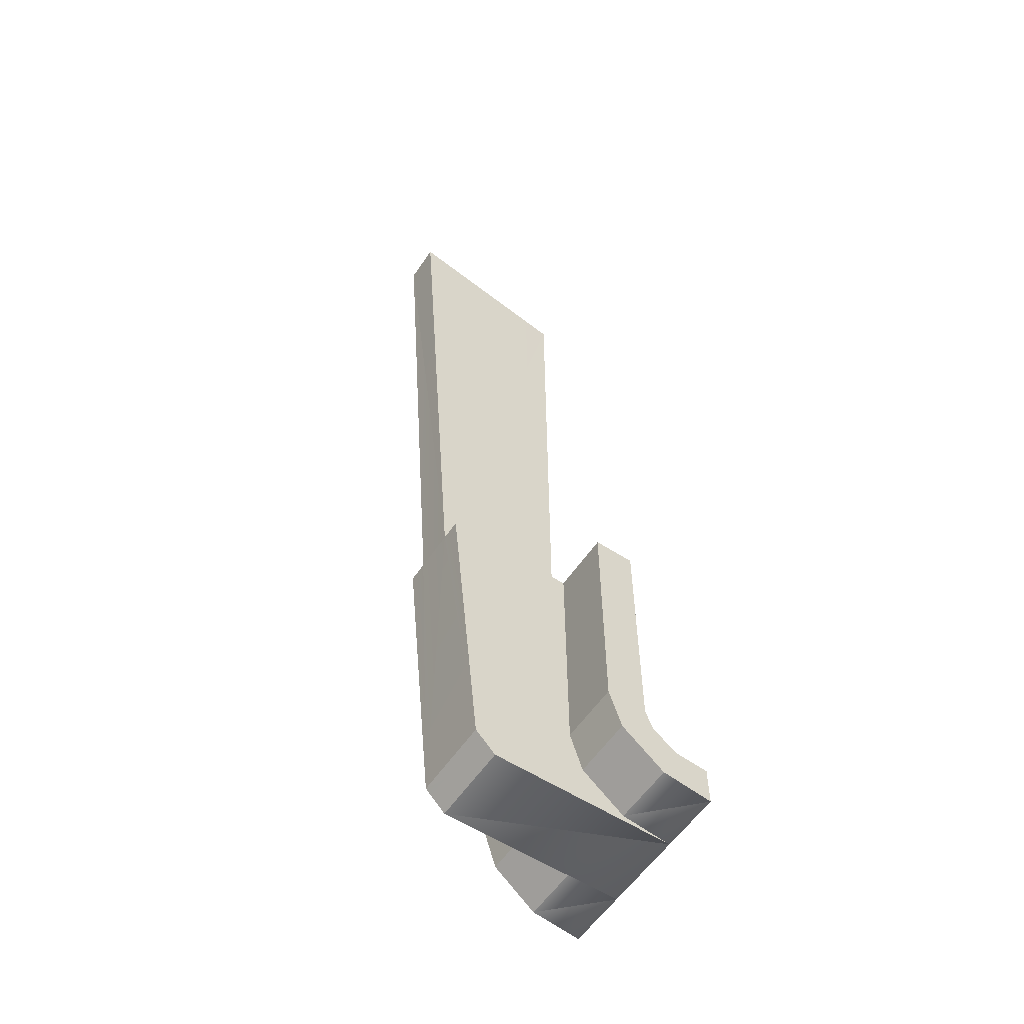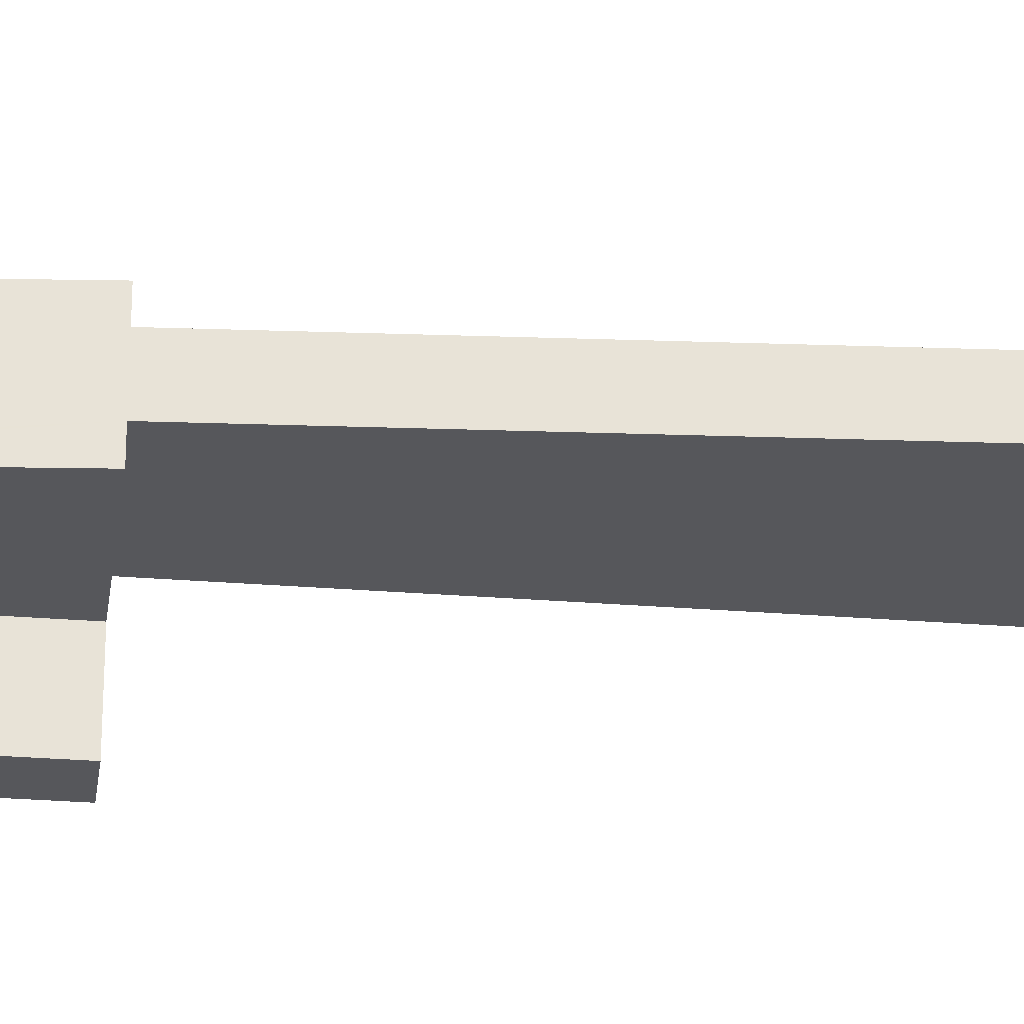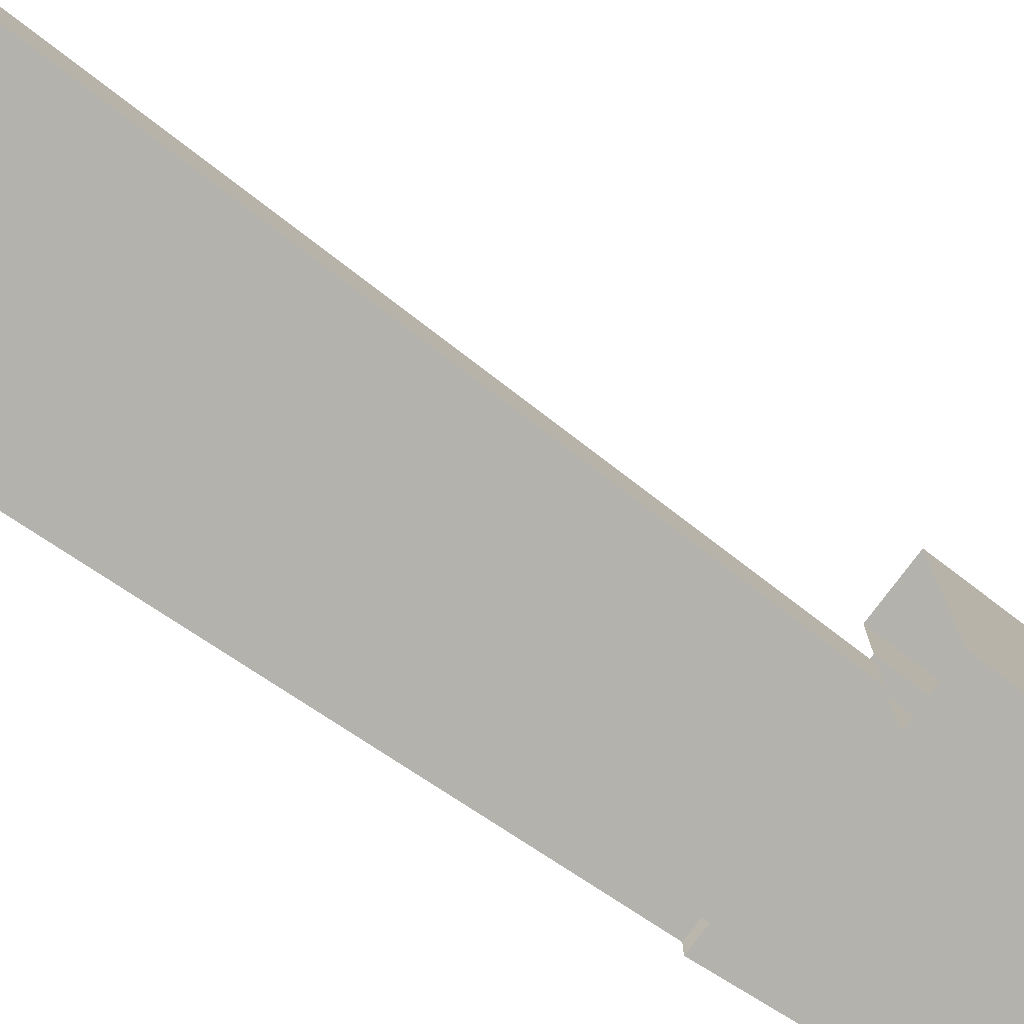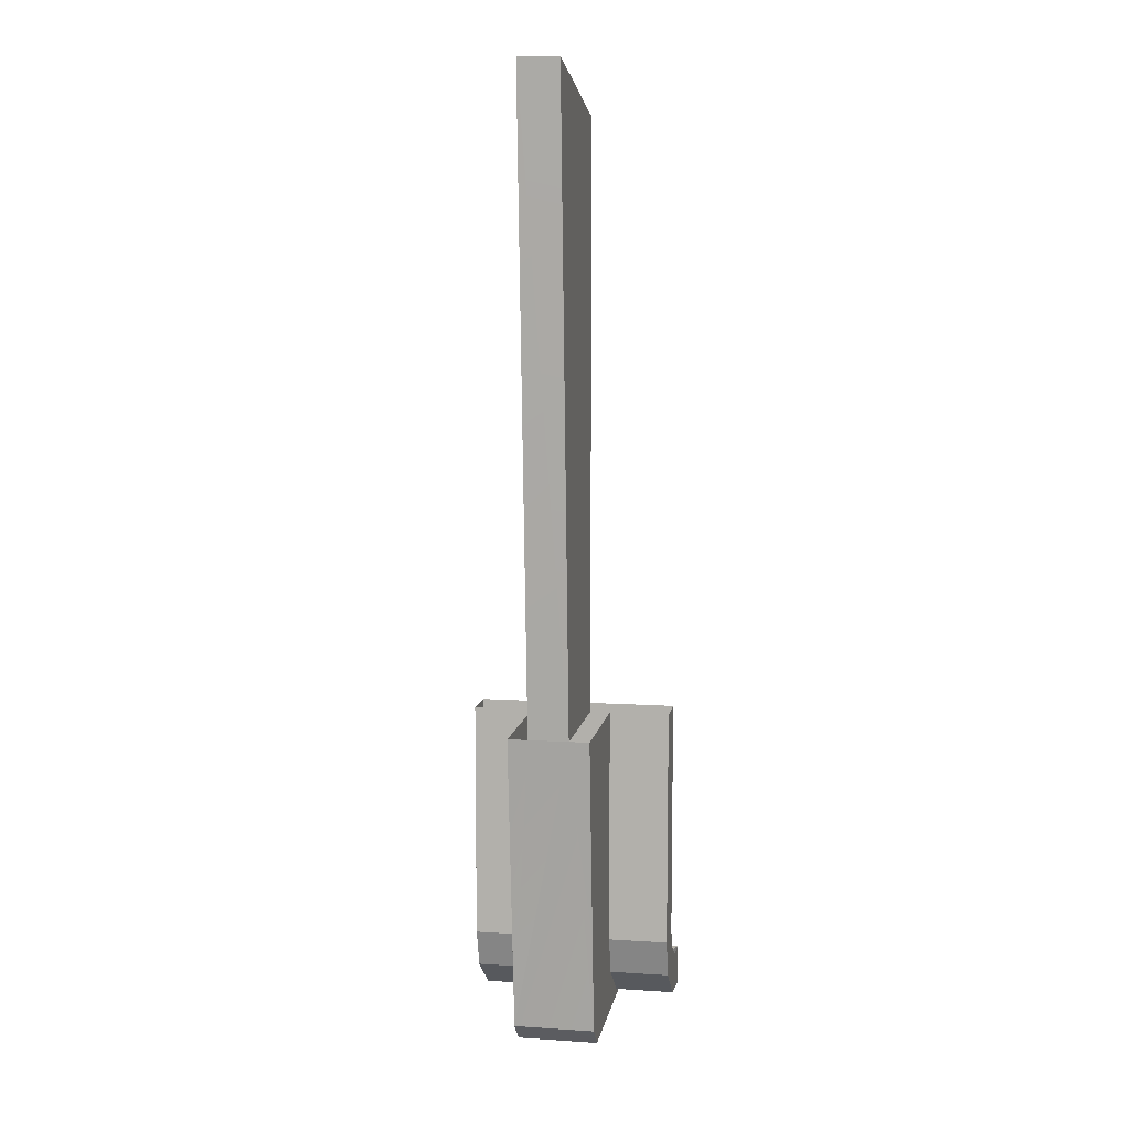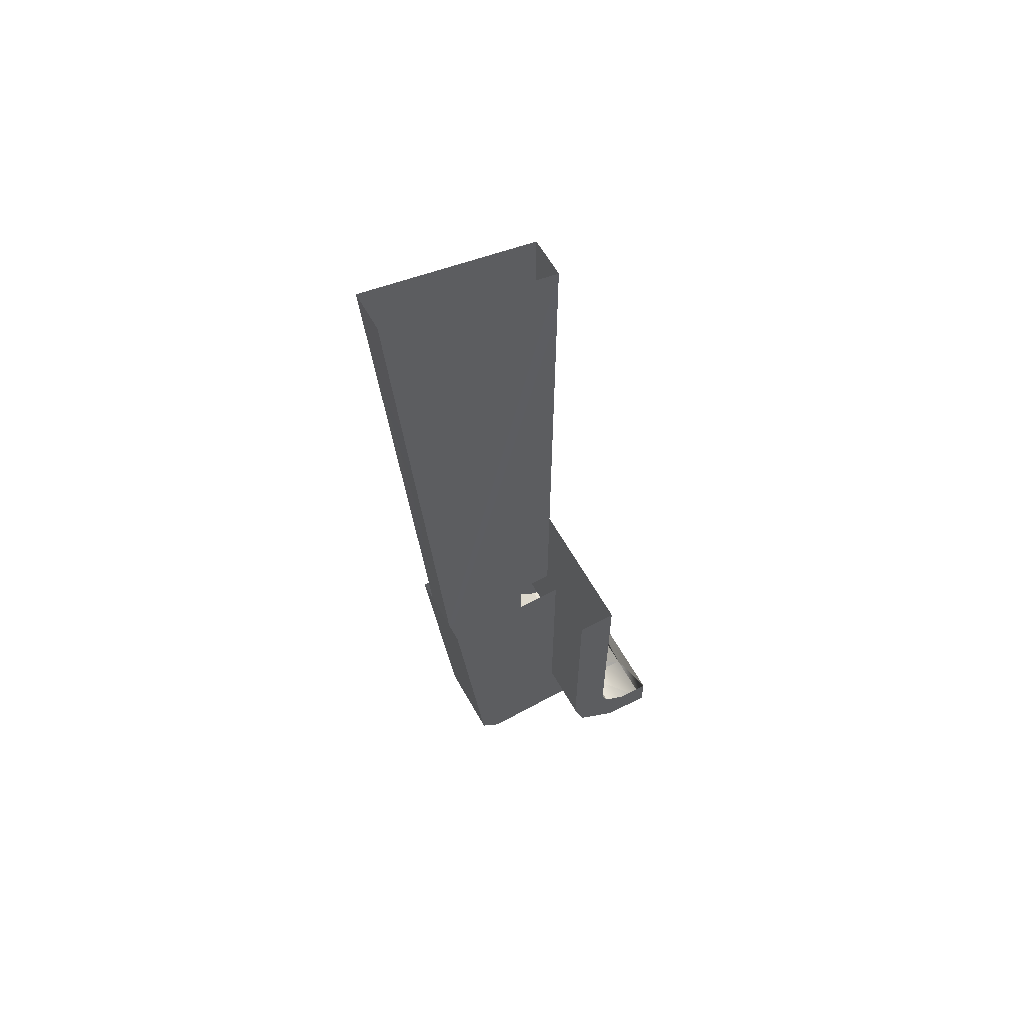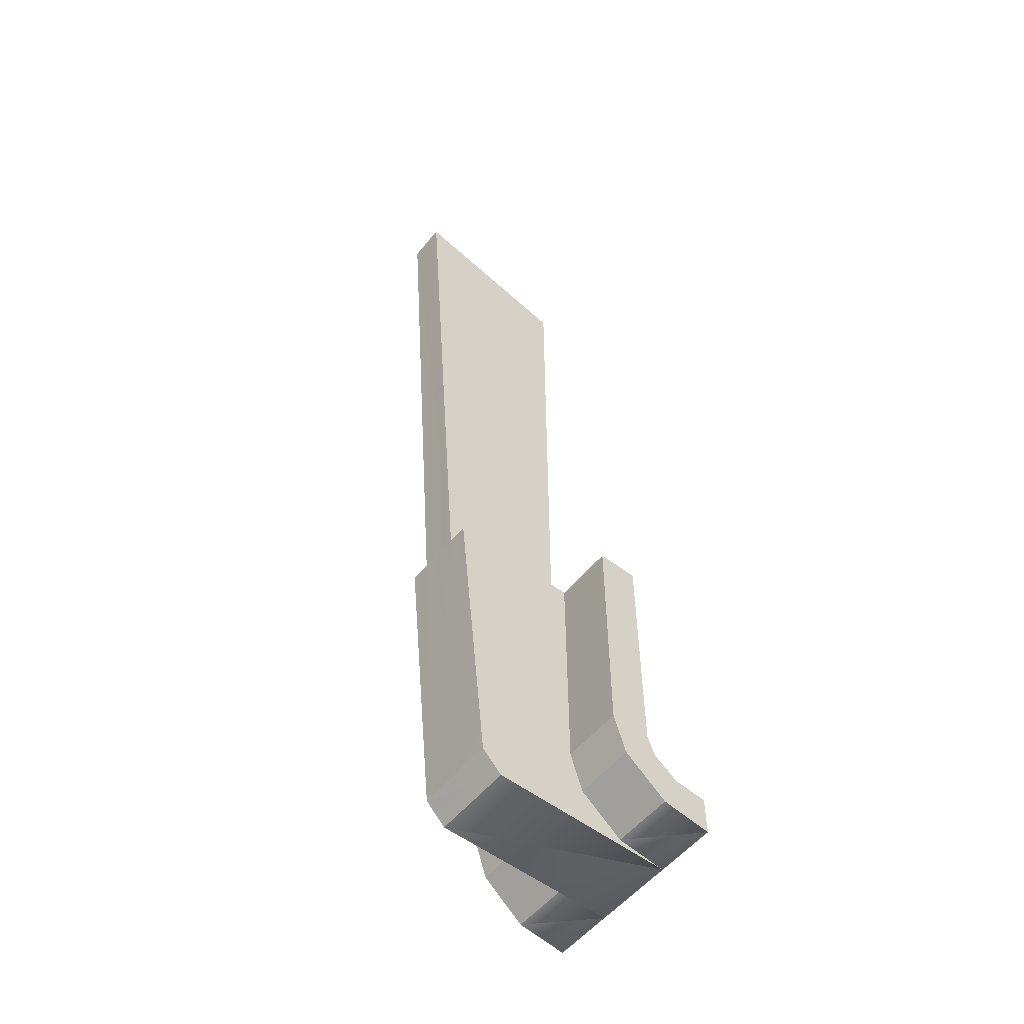
<metadata>
{"format":"obj","ext":"obj","renderer":"f3d","projection":"perspective","resolution":1024,"background":"white","views":[{"elev":-57.6,"azim":-33.8,"up":"+Z"},{"elev":-27.2,"azim":-97.2,"up":"+Y"},{"elev":-79.6,"azim":52.8,"up":"+Y"},{"elev":8.7,"azim":-80.2,"up":"+Z"},{"elev":61.3,"azim":-29.2,"up":"+Z"},{"elev":-55.0,"azim":-38.7,"up":"+Z"}]}
</metadata>
<code>
o LM_F_FL6b_RArm
v 8.35 9.508 -72.89
v 6.741 9.508 -76.34
v 11.45 9.508 -76.94
v 11.45 9.508 -76.94
v 6.741 9.508 -76.34
v 11.45 3.808 -76.94
v 11.45 9.508 -76.94
v 11.45 9.508 -73.14
v 8.35 9.508 -72.89
v 11.45 9.508 -73.14
v 11.45 9.508 -76.94
v 11.45 3.808 -76.94
v 6.049 9.508 -71.19
v 6.049 9.508 -71.19
v 2.751 9.508 -73.1
v 6.741 9.508 -76.34
v 6.741 9.508 -76.34
v 6.741 3.808 -76.34
v 11.45 3.808 -76.94
v 2.751 9.508 -73.1
v 2.751 3.808 -73.1
v 6.741 9.508 -76.34
v 2.751 3.808 -73.1
v 6.741 3.808 -76.34
v 6.741 9.508 -76.34
v 5.375 9.508 -69.34
v 2.751 9.508 -73.1
v 6.049 9.508 -71.19
v -6.034 3.808 -76.94
v 11.45 3.808 -76.94
v 6.741 3.808 -76.34
v 11.45 9.508 -73.14
v 11.45 3.808 -76.94
v 11.45 -3.792 -76.94
v 5.375 9.508 -69.34
v 1.566 9.508 -69.34
v 2.751 9.508 -73.1
v 2.751 9.508 -73.1
v 1.566 9.508 -69.34
v 2.751 3.808 -73.1
v -6.034 3.808 -76.94
v 6.741 3.808 -76.34
v 2.751 3.808 -73.1
v 11.45 3.808 -76.94
v -6.034 3.808 -76.94
v 11.45 -3.792 -76.94
v 1.566 3.808 -69.34
v -7.934 3.808 -75.04
v -6.034 3.808 -76.94
v -6.034 3.808 -76.94
v 2.751 3.808 -73.1
v 1.566 3.808 -69.34
v 1.566 9.508 -69.34
v 1.566 3.808 -69.34
v 2.751 3.808 -73.1
v -6.034 -3.792 -76.94
v -6.034 3.808 -76.94
v -7.934 3.808 -75.04
v -6.034 -3.792 -76.94
v 11.45 -3.792 -76.94
v 11.45 -3.792 -76.94
v 11.45 -9.489 -73.14
v 11.45 9.508 -73.14
v 6.049 9.508 -71.19
v 6.049 -9.489 -71.19
v 5.375 9.508 -69.34
v 6.741 -3.792 -76.34
v 11.45 -3.792 -76.94
v -6.034 -3.792 -76.94
v -7.934 -3.792 -75.04
v -6.034 -3.792 -76.94
v -7.934 3.808 -75.04
v 11.45 -3.792 -76.94
v 6.741 -3.792 -76.34
v 11.45 -9.489 -76.94
v 2.751 -3.792 -73.1
v 6.741 -3.792 -76.34
v -6.034 -3.792 -76.94
v 5.375 9.508 -69.34
v 1.566 9.508 -46.53
v 1.566 9.508 -69.34
v 6.741 -3.792 -76.34
v 2.751 -3.792 -73.1
v 6.741 -9.489 -76.34
v 6.741 -3.792 -76.34
v 6.741 -9.489 -76.34
v 11.45 -9.489 -76.94
v 11.45 -3.792 -76.94
v 11.45 -9.489 -76.94
v 11.45 -9.489 -73.14
v 1.566 -3.792 -69.34
v -6.034 -3.792 -76.94
v -7.934 -3.792 -75.04
v 1.566 -3.792 -69.34
v 2.751 -3.792 -73.1
v -6.034 -3.792 -76.94
v 6.049 -9.489 -71.19
v 5.375 -9.489 -69.34
v 5.375 9.508 -69.34
v 1.566 3.808 -69.34
v 1.566 9.508 -69.34
v 1.566 3.808 -46.53
v 8.35 -9.489 -72.89
v 11.45 -9.489 -76.94
v 6.741 -9.489 -76.34
v 2.751 -3.792 -73.1
v 2.751 -9.489 -73.1
v 6.741 -9.489 -76.34
v 11.45 -9.489 -73.14
v 2.751 -3.792 -73.1
v 1.566 -3.792 -69.34
v 2.751 -9.489 -73.1
v 1.566 3.808 -69.34
v -10.78 3.808 -46.53
v -7.934 3.808 -75.04
v 5.375 9.508 -69.34
v 5.375 -9.489 -69.34
v 5.375 9.508 -46.53
v 8.35 -9.489 -72.89
v 6.741 -9.489 -76.34
v 6.049 -9.489 -71.19
v 6.049 -9.489 -71.19
v 6.741 -9.489 -76.34
v 2.751 -9.489 -73.1
v 5.375 9.508 -69.34
v 5.375 9.508 -46.53
v 1.566 9.508 -46.53
v 1.566 -3.792 -69.34
v 1.566 -9.489 -69.34
v 2.751 -9.489 -73.1
v -10.78 -1.892 -46.53
v -7.934 -3.792 -75.04
v -7.934 3.808 -75.04
v 2.751 -9.489 -73.1
v 5.375 -9.489 -69.34
v 6.049 -9.489 -71.19
v 1.566 9.508 -69.34
v 1.566 9.508 -46.53
v 1.566 3.808 -46.53
v 5.375 -9.489 -69.34
v 2.751 -9.489 -73.1
v 1.566 -9.489 -69.34
v 1.566 -3.792 -69.34
v -7.934 -3.792 -75.04
v -10.78 -3.792 -46.53
v 1.566 3.808 -69.34
v 1.566 3.808 -46.53
v -10.78 3.808 -46.53
v -7.934 3.808 -75.04
v -10.78 3.808 -46.53
v -10.78 1.908 -46.53
v -7.934 3.808 -75.04
v -10.78 1.908 -46.53
v -10.78 -1.892 -46.53
v 1.566 -9.489 -46.53
v 1.566 -9.489 -69.34
v 1.566 -3.792 -69.34
v 5.375 -9.489 -69.34
v 1.566 -9.489 -69.34
v 1.566 -9.489 -46.53
v 5.375 -9.489 -46.53
v -10.78 -1.892 -46.53
v -10.78 -3.792 -46.53
v -7.934 -3.792 -75.04
v 1.566 -3.792 -69.34
v -10.78 -3.792 -46.53
v 1.566 -3.792 -46.53
v 1.566 -3.792 -46.53
v 1.566 -9.489 -46.53
v 1.566 -3.792 -69.34
v 1.566 -9.489 -46.53
v 5.375 -9.489 -46.53
v 5.375 -9.489 -69.34
v 1.566 1.908 -46.53
v 1.566 1.908 9.675
v -10.78 1.908 -46.53
v 1.566 1.908 -46.53
v 1.566 -1.892 -46.53
v 1.566 1.908 9.675
v 1.566 -1.892 9.675
v 1.566 -1.892 -46.53
v -10.78 -1.892 -46.53
v -10.78 1.908 -46.53
v -15.15 1.9 13.48
v -10.78 -1.892 -46.53
v 1.566 -1.892 9.675
v 1.566 1.908 9.675
v -15.15 1.9 13.48
v -10.78 1.908 -46.53
v -15.15 -1.9 13.48
v 1.566 -1.892 9.675
v -10.78 -1.892 -46.53
v -15.15 1.9 13.48
v -15.15 -1.9 13.48
v -10.78 -1.892 -46.53
f 3 2 1
f 6 5 4
f 9 8 7
f 12 11 10
f 13 1 2
f 16 15 14
f 19 18 17
f 22 21 20
f 25 24 23
f 28 27 26
f 31 30 29
f 34 33 32
f 37 36 35
f 40 39 38
f 43 42 41
f 46 45 44
f 49 48 47
f 52 51 50
f 55 54 53
f 58 57 56
f 60 59 45
f 63 62 61
f 66 65 64
f 69 68 67
f 72 71 70
f 75 74 73
f 78 77 76
f 81 80 79
f 84 83 82
f 87 86 85
f 90 89 88
f 93 92 91
f 96 95 94
f 99 98 97
f 102 101 100
f 105 104 103
f 108 107 106
f 104 109 103
f 112 111 110
f 115 114 113
f 118 117 116
f 121 120 119
f 124 123 122
f 127 126 125
f 130 129 128
f 133 132 131
f 136 135 134
f 139 138 137
f 142 141 140
f 145 144 143
f 148 147 146
f 151 150 149
f 154 153 152
f 157 156 155
f 160 159 158
f 118 161 117
f 164 163 162
f 167 166 165
f 170 169 168
f 173 172 171
f 176 175 174
f 179 178 177
f 182 181 180
f 185 184 183
f 179 186 178
f 189 188 187
f 192 191 190
f 195 194 193

</code>
